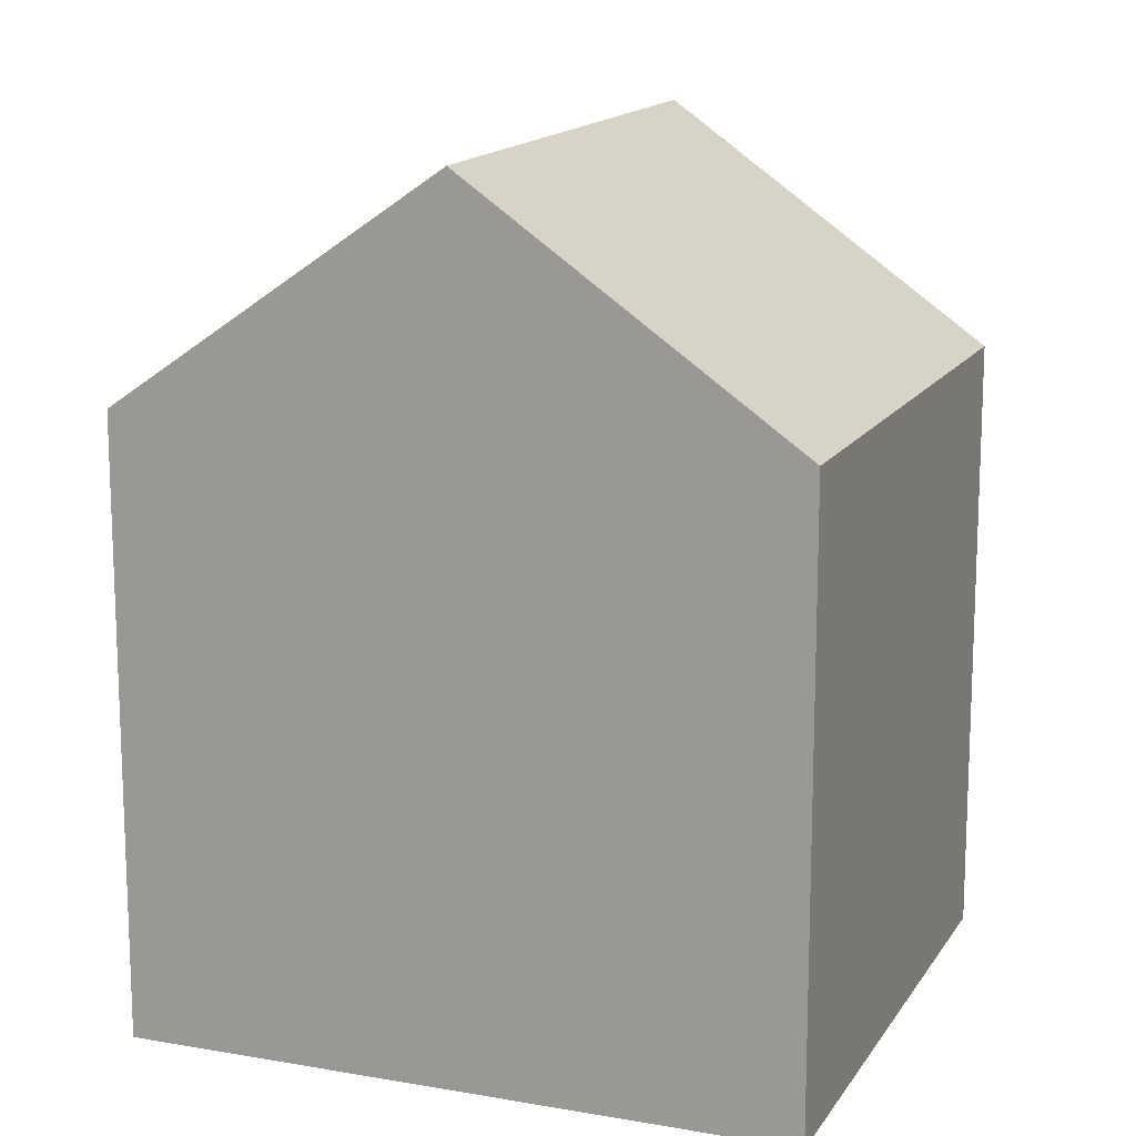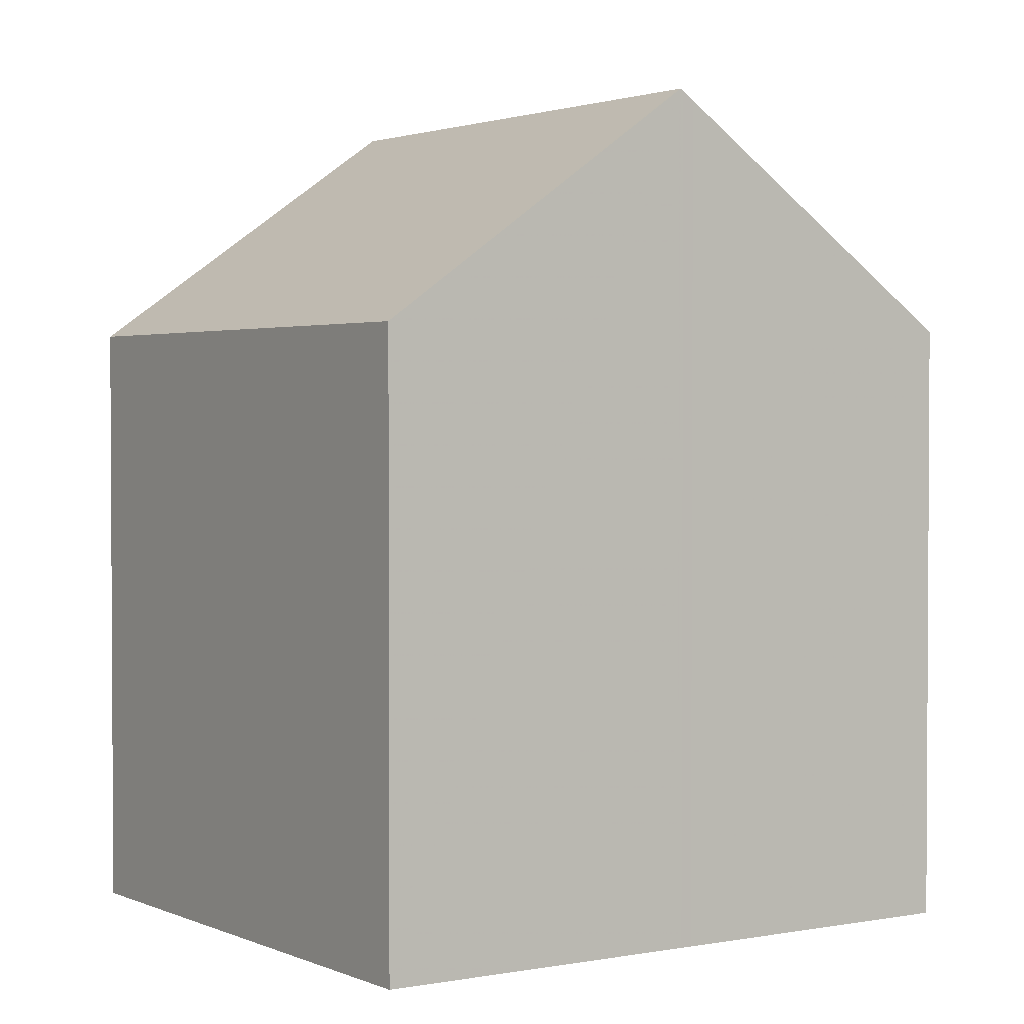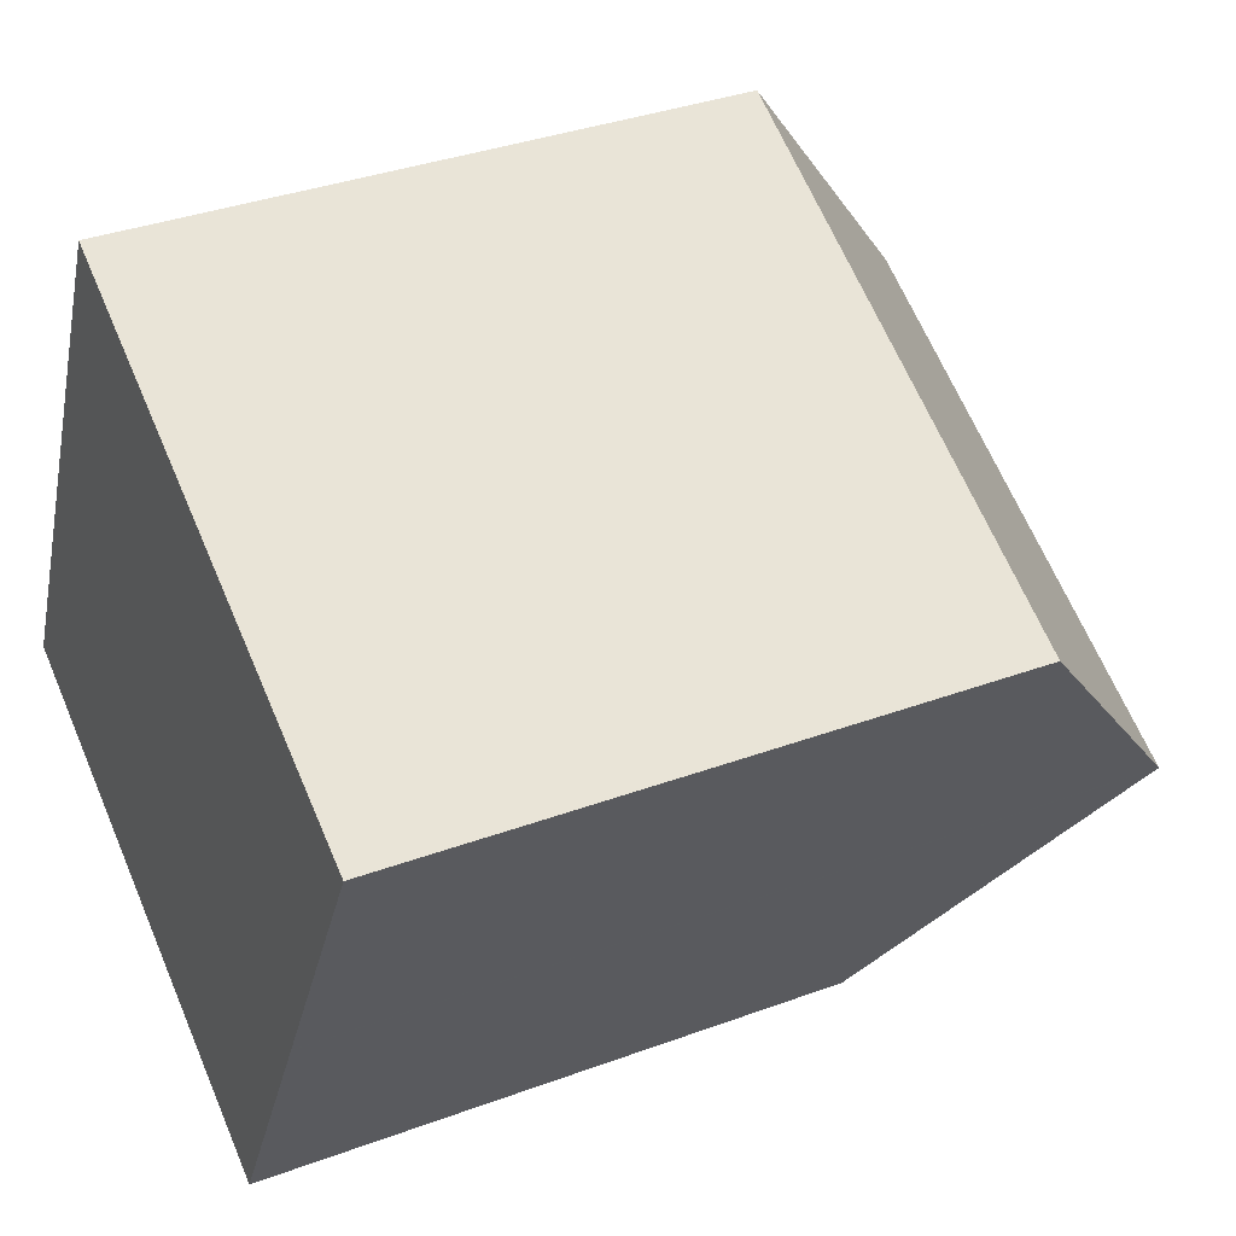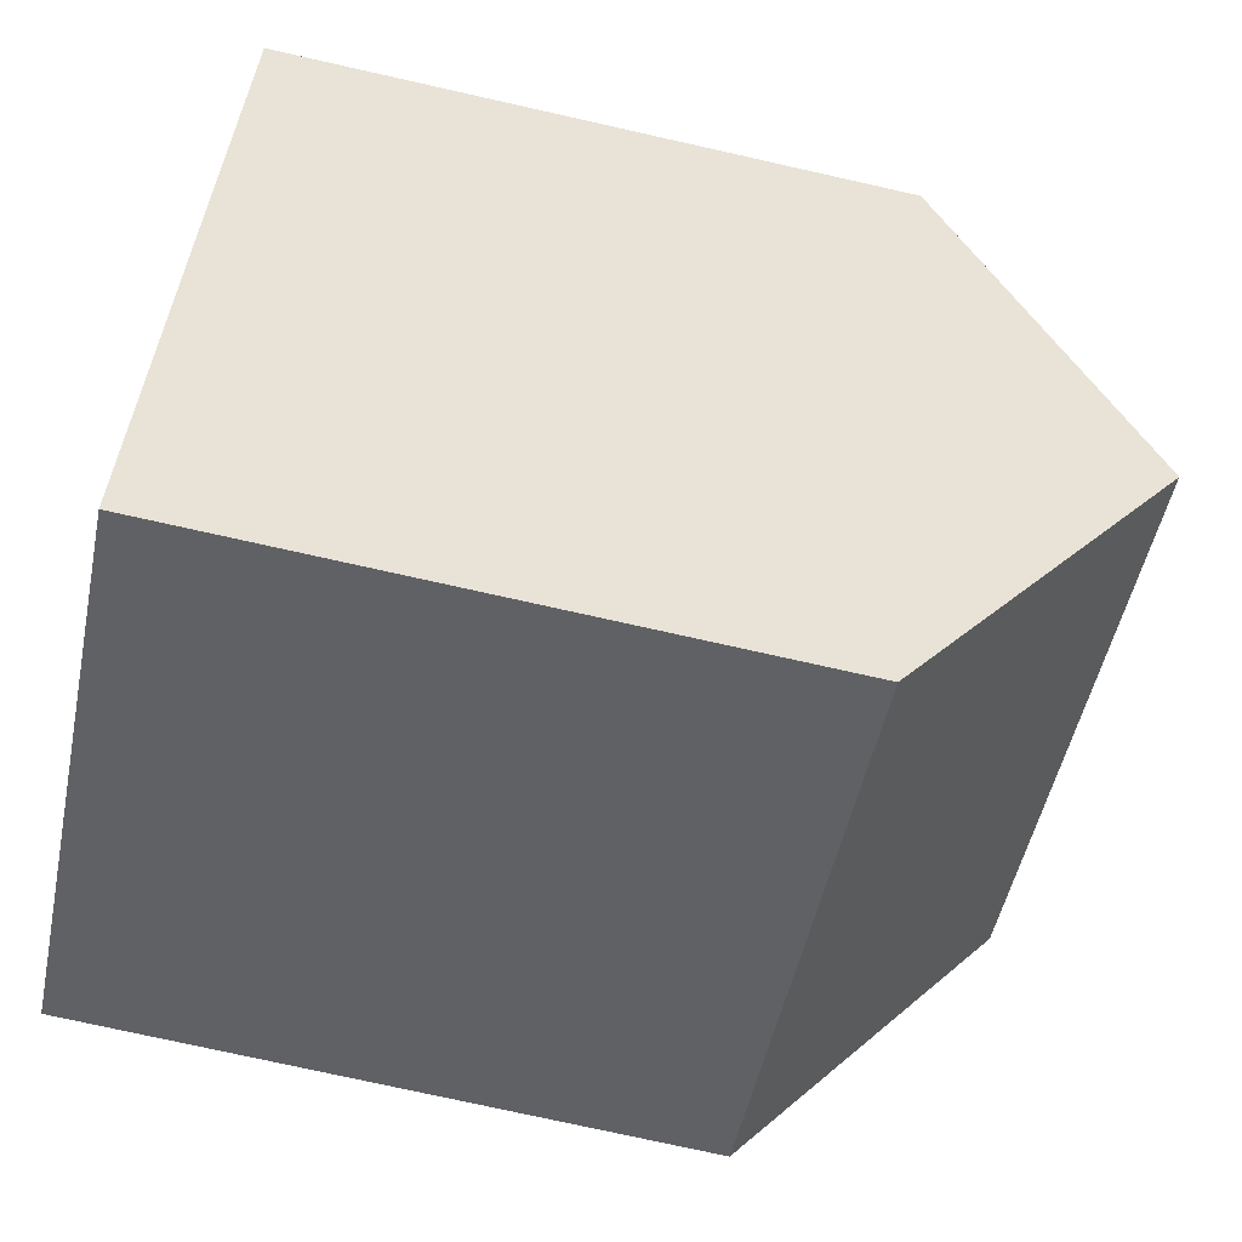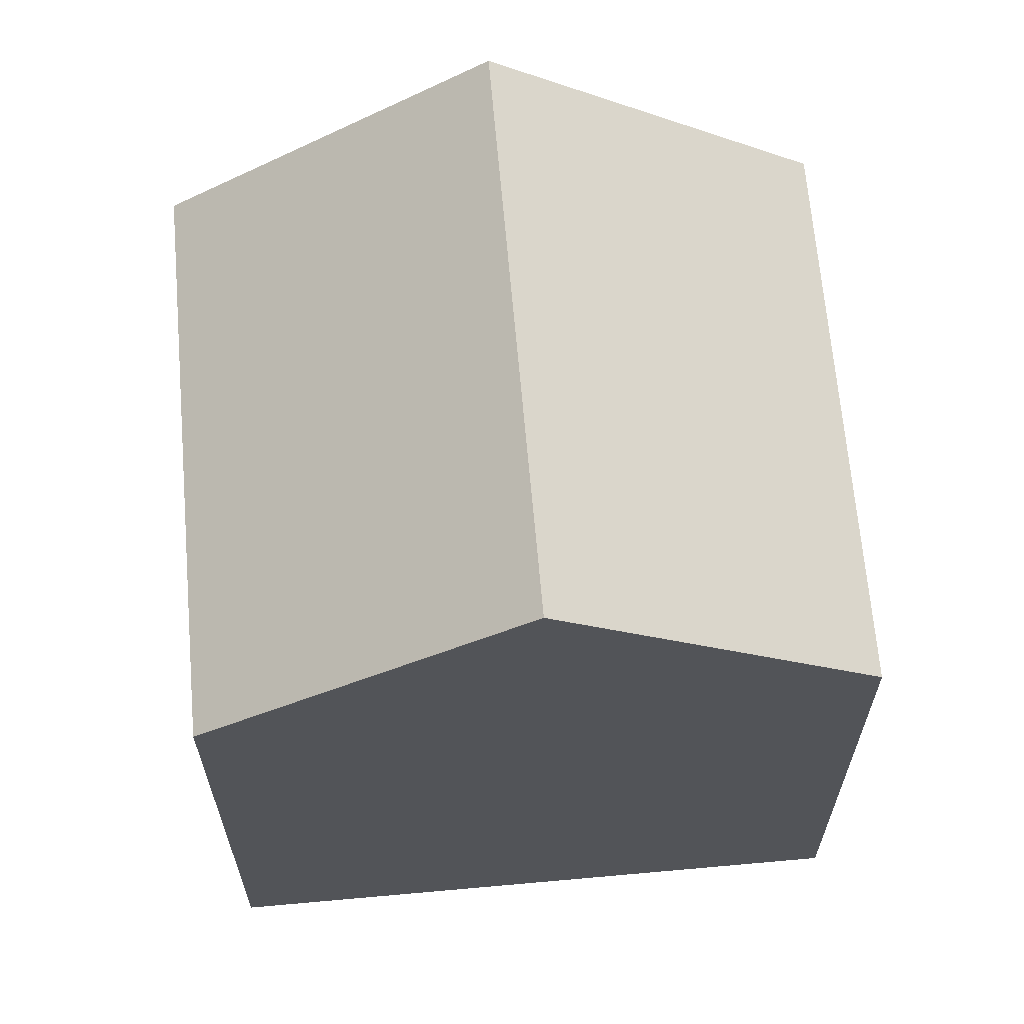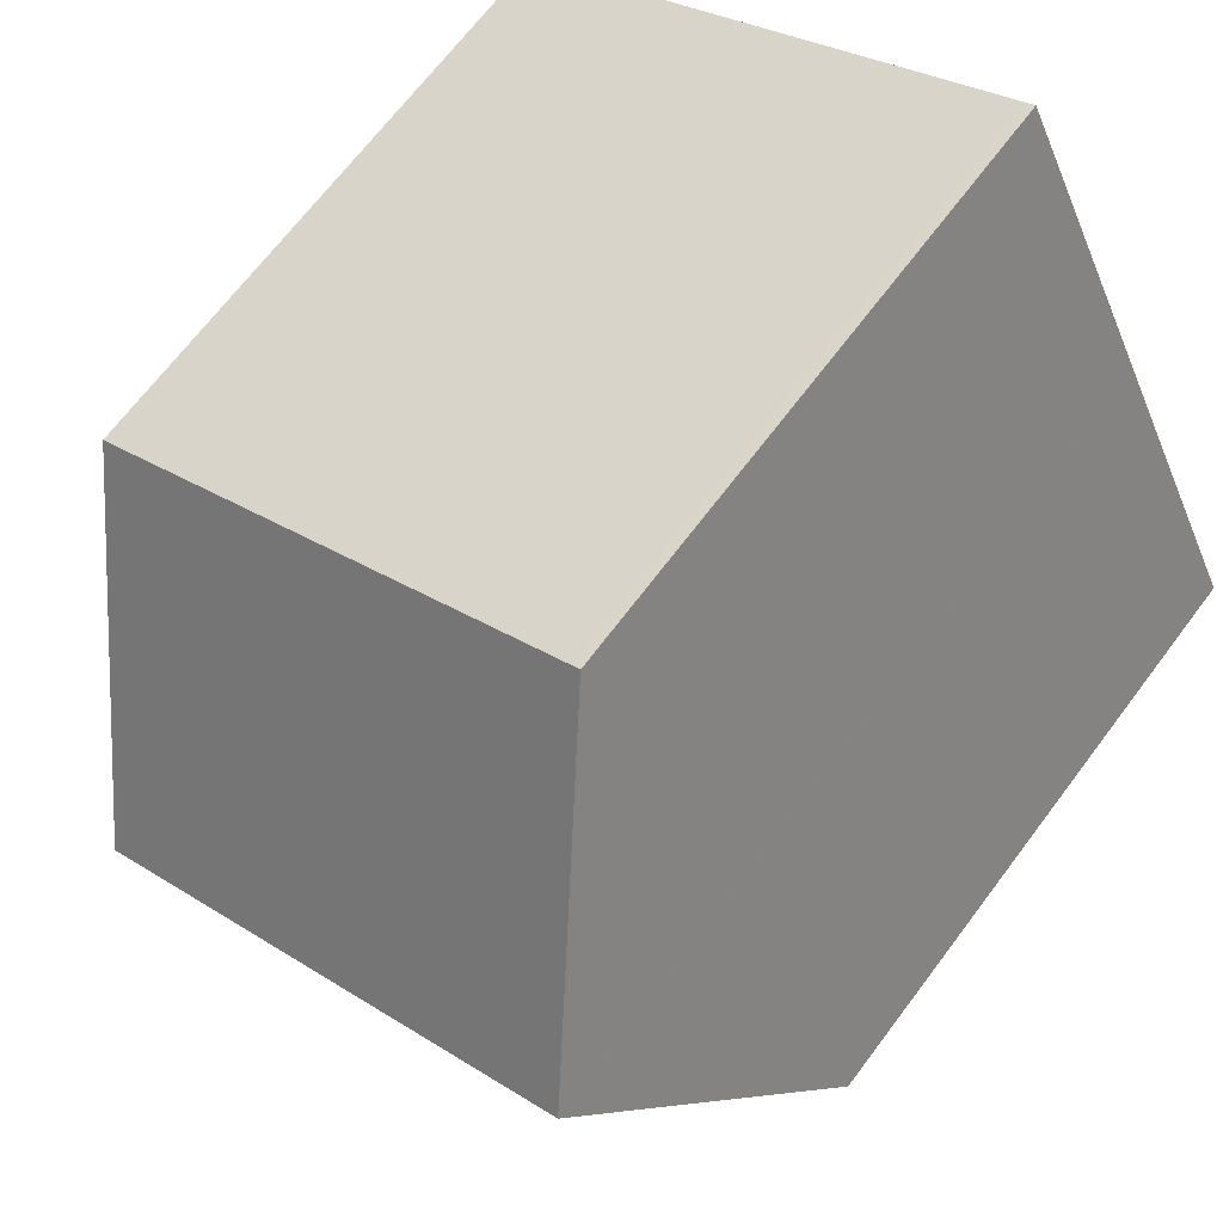
<metadata>
{"format":"obj","ext":"obj","renderer":"f3d","projection":"perspective","resolution":1024,"background":"white","views":[{"elev":15.0,"azim":-41.7,"up":"+Z"},{"elev":2.1,"azim":-96.8,"up":"+Z"},{"elev":35.5,"azim":-116.1,"up":"+Y"},{"elev":-75.8,"azim":-102.6,"up":"+Y"},{"elev":66.1,"azim":-67.8,"up":"+Z"},{"elev":68.1,"azim":36.9,"up":"+Y"}]}
</metadata>
<code>
v -2027 -2197 6.372
v -2032 -2200 6.39
v -2036 -2194 6.368
v -2030 -2191 6.373
v -2029 -2194 8.788
v -2034 -2197 8.799
v -2034 -2197 8.799
v -2032 -2200 6.39
v -2029 -2194 8.788
v -2027 -2197 6.372
v -2034 -2197 8.799
v -2029 -2194 8.788
v -2034 -2197 8.799
v -2036 -2194 6.368
v -2029 -2194 8.788
v -2030 -2191 6.373
v -2034 -2197 8.787
v -2034 -2197 8.787
v -2029 -2194 8.784
v -2029 -2194 8.784
v -2034 -2197 8.689
v -2034 -2197 8.689
v -2029 -2194 8.664
v -2028 -2194 8.663
v -2031 -2195 8.675
v -2031 -2195 8.793
v -2031 -2195 8.793
v -2031 -2195 8.785
v -2032 -2192 6.371
v -2029 -2198 6.38
v -2032 -2196 8.796
v -2032 -2196 8.682
v -2032 -2196 8.796
v -2032 -2196 8.786
v -2034 -2193 6.369
v -2031 -2199 6.385
v -2033 -2198 7.931
v -2033 -2198 7.931
v -2028 -2195 7.905
v -2030 -2196 7.917
v -2028 -2195 7.905
v -2032 -2197 7.924
v -2033 -2198 7.681
v -2033 -2198 7.68
v -2030 -2197 7.671
v -2028 -2195 7.663
v -2028 -2195 7.663
v -2032 -2197 7.676
v -2034 -2197 8.775
v -2034 -2197 8.775
v -2031 -2195 8.765
v -2029 -2194 8.757
v -2029 -2194 8.757
v -2032 -2196 8.77
v -2027 -2197 6.372
v -2027 -2197 6.372
v -2027 -2197 0
v -2027 -2197 8.882e-16
v -2033 -2198 7.681
v -2032 -2200 6.39
v -2032 -2200 -8.882e-16
v -2033 -2198 8.882e-16
v -2036 -2194 6.368
v -2036 -2194 6.368
v -2036 -2194 0
v -2036 -2194 0
v -2029 -2194 8.784
v -2030 -2191 6.373
v -2030 -2191 0
v -2029 -2194 0
v -2029 -2194 8.757
v -2029 -2194 8.788
v -2029 -2194 0
v -2029 -2194 0
v -2032 -2200 6.39
v -2032 -2200 6.39
v -2032 -2200 -8.882e-16
v -2032 -2200 -8.882e-16
v -2029 -2198 6.38
v -2027 -2197 6.372
v -2027 -2197 8.882e-16
v -2029 -2198 0
v -2034 -2197 8.787
v -2034 -2197 8.799
v -2034 -2197 0
v -2034 -2197 1.776e-15
v -2034 -2193 6.369
v -2036 -2194 6.368
v -2036 -2194 0
v -2034 -2193 -8.882e-16
v -2030 -2191 6.373
v -2030 -2191 6.373
v -2030 -2191 -8.882e-16
v -2030 -2191 0
v -2036 -2194 6.368
v -2034 -2197 8.787
v -2034 -2197 1.776e-15
v -2036 -2194 0
v -2029 -2194 8.788
v -2029 -2194 8.784
v -2029 -2194 0
v -2029 -2194 0
v -2034 -2197 8.775
v -2034 -2197 8.689
v -2034 -2197 0
v -2034 -2197 0
v -2028 -2195 7.905
v -2028 -2194 8.663
v -2028 -2194 0
v -2028 -2195 8.882e-16
v -2030 -2191 6.373
v -2032 -2192 6.371
v -2032 -2192 -8.882e-16
v -2030 -2191 -8.882e-16
v -2031 -2199 6.385
v -2029 -2198 6.38
v -2029 -2198 0
v -2031 -2199 8.882e-16
v -2032 -2192 6.371
v -2034 -2193 6.369
v -2034 -2193 -8.882e-16
v -2032 -2192 -8.882e-16
v -2032 -2200 6.39
v -2031 -2199 6.385
v -2031 -2199 8.882e-16
v -2032 -2200 -8.882e-16
v -2034 -2197 8.689
v -2033 -2198 7.931
v -2033 -2198 -8.882e-16
v -2034 -2197 0
v -2028 -2195 7.663
v -2028 -2195 7.905
v -2028 -2195 8.882e-16
v -2028 -2195 0
v -2033 -2198 7.931
v -2033 -2198 7.681
v -2033 -2198 8.882e-16
v -2033 -2198 -8.882e-16
v -2027 -2197 6.372
v -2028 -2195 7.663
v -2028 -2195 0
v -2027 -2197 0
v -2034 -2197 8.799
v -2034 -2197 8.775
v -2034 -2197 0
v -2034 -2197 0
v -2028 -2194 8.663
v -2029 -2194 8.757
v -2029 -2194 0
v -2028 -2194 0
v -2036 -2194 0
v -2030 -2191 0
v -2027 -2197 0
v -2032 -2200 0
f 50 21 22 49
f 52 23 25 51
f 53 24 23 52
f 18 13 11 17
f 28 19 15 27
f 20 12 15 19
f 17 3 14 18
f 29 16 19 28
f 19 16 4 20
f 38 22 21 37
f 40 25 23 39
f 39 23 24 41
f 54 32 21 50
f 33 13 18 34
f 34 18 14 35
f 37 21 32 42
f 51 25 32 54
f 34 28 27 33
f 35 29 28 34
f 42 32 25 40
f 44 8 2 43
f 46 10 30 45
f 47 1 10 46
f 48 36 8 44
f 45 30 36 48
f 43 38 37 44
f 45 40 39 46
f 46 39 41 47
f 44 37 42 48
f 48 42 40 45
f 49 6 7 50
f 51 26 9 52
f 52 9 5 53
f 50 7 31 54
f 54 31 26 51
f 56 57 58 55
f 60 61 62 59
f 64 65 66 63
f 68 69 70 67
f 72 73 74 71
f 76 77 78 75
f 80 81 82 79
f 84 85 86 83
f 88 89 90 87
f 92 93 94 91
f 96 97 98 95
f 100 101 102 99
f 104 105 106 103
f 108 109 110 107
f 112 113 114 111
f 116 117 118 115
f 120 121 122 119
f 124 125 126 123
f 128 129 130 127
f 132 133 134 131
f 136 137 138 135
f 140 141 142 139
f 144 145 146 143
f 148 149 150 147
f 152 153 154 151

</code>
